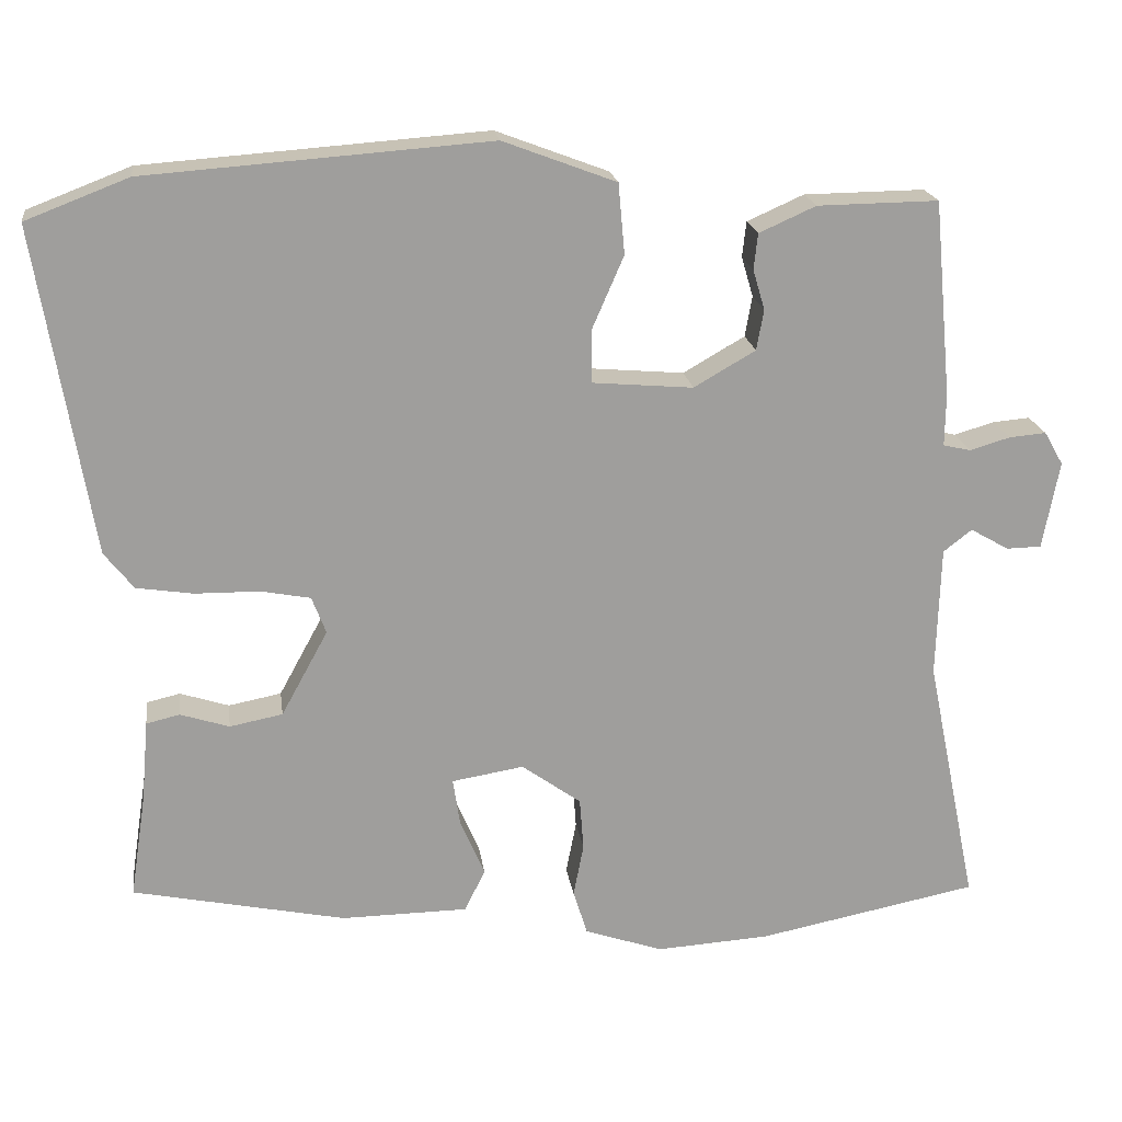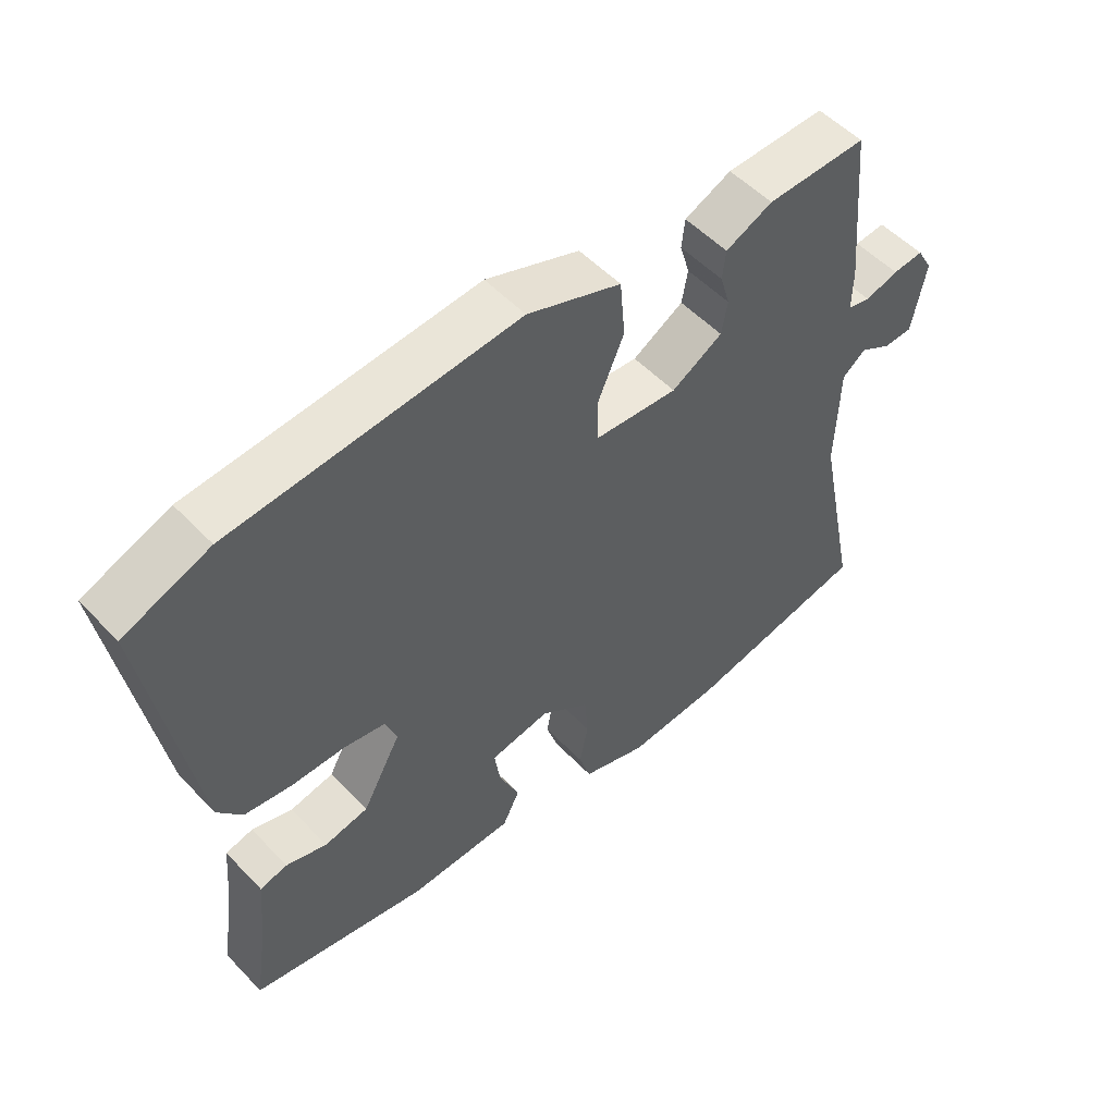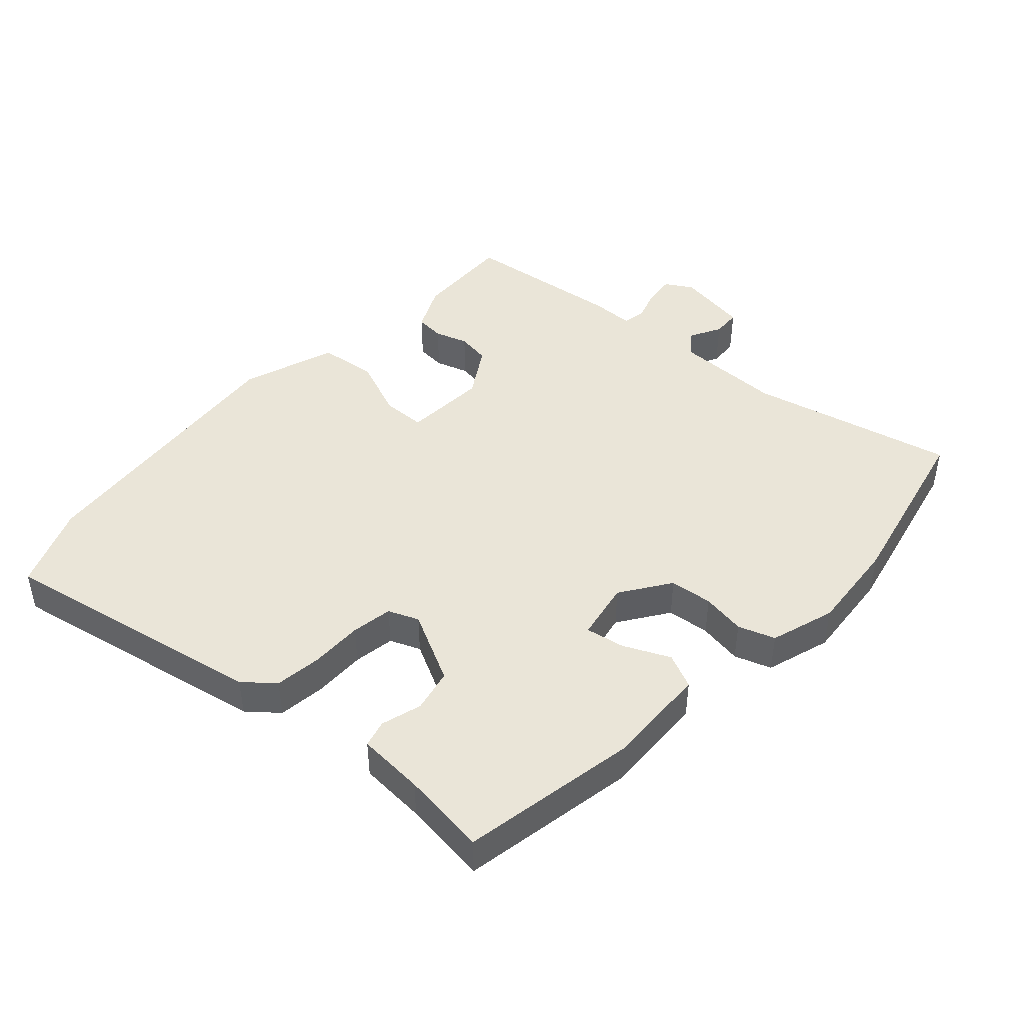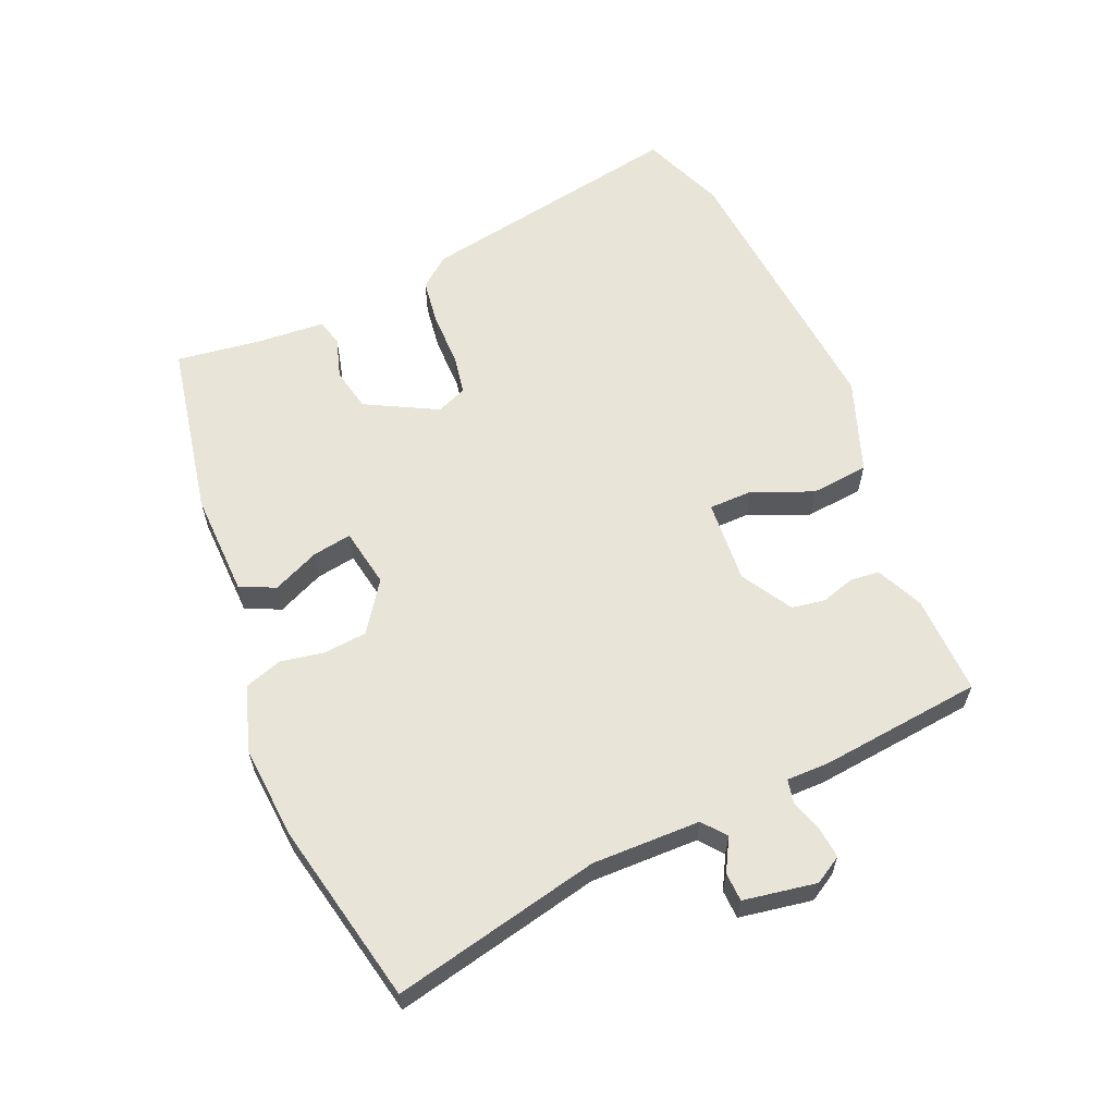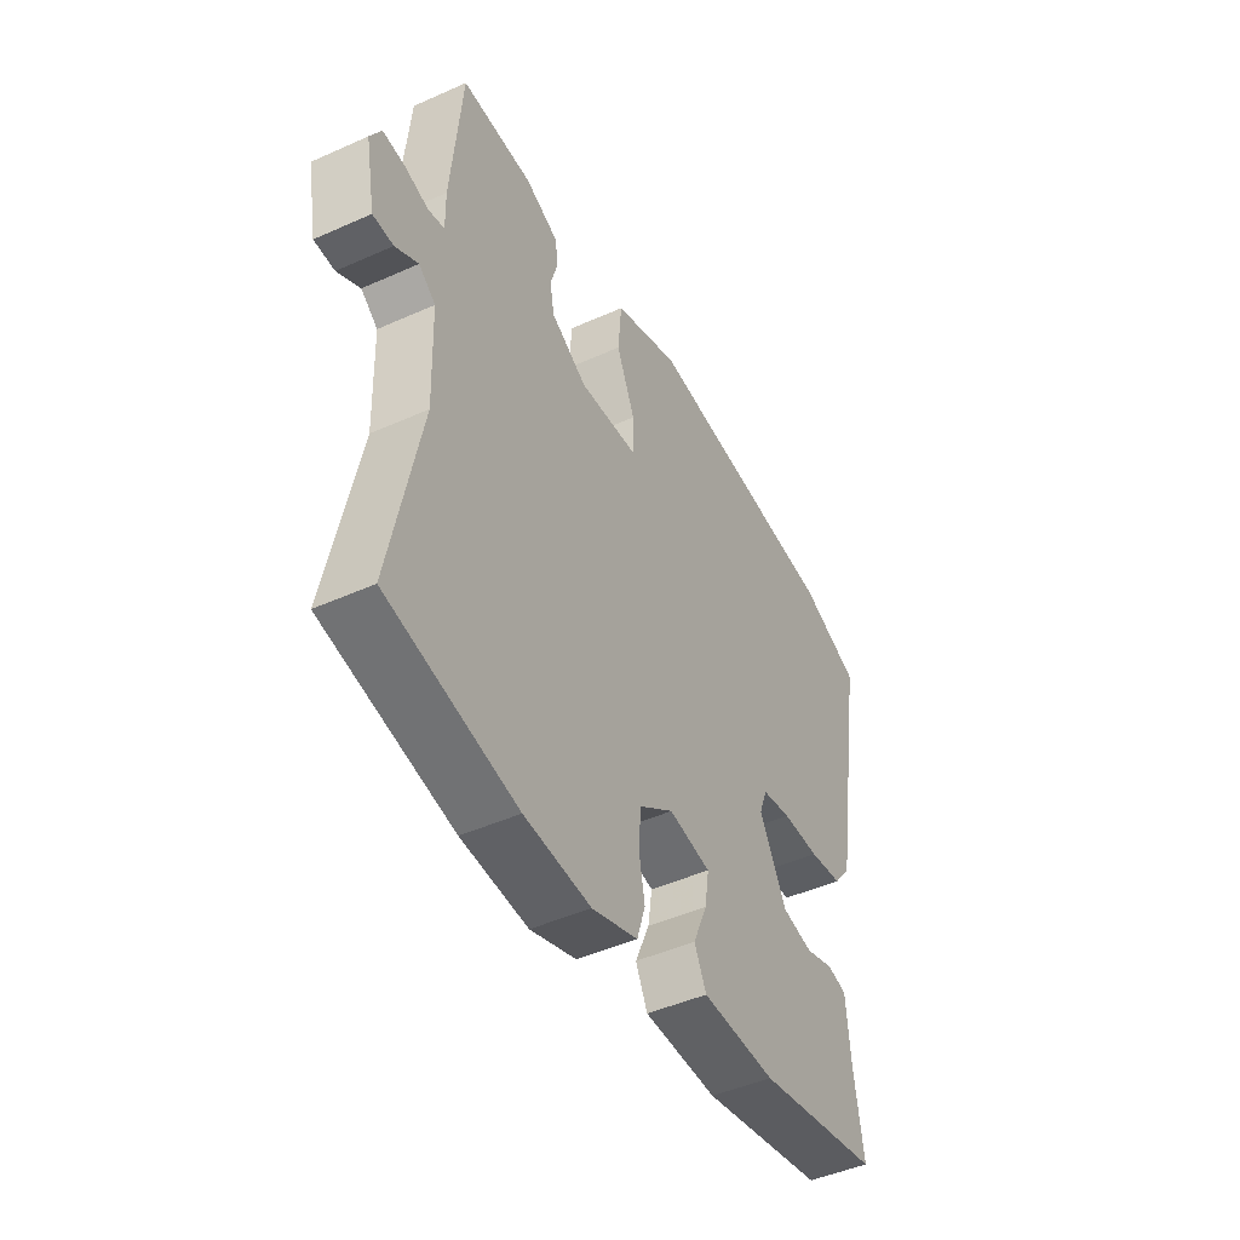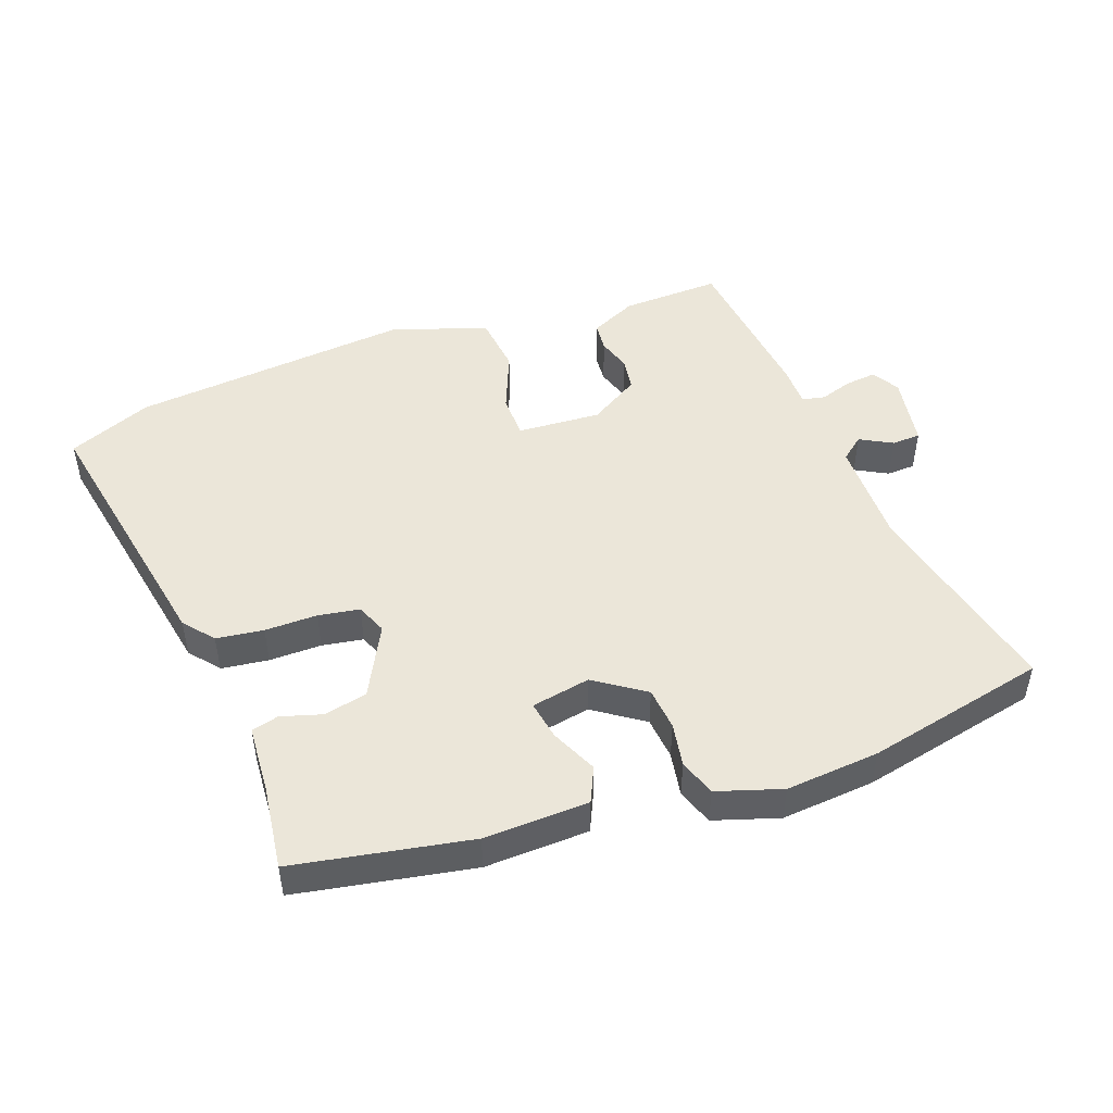
<metadata>
{"format":"obj","ext":"obj","renderer":"f3d","projection":"perspective","resolution":1024,"background":"white","views":[{"elev":19.4,"azim":172.2,"up":"+Z"},{"elev":53.0,"azim":137.8,"up":"+Z"},{"elev":44.7,"azim":130.9,"up":"+Y"},{"elev":60.7,"azim":-114.0,"up":"+Y"},{"elev":-46.2,"azim":-62.9,"up":"+Z"},{"elev":48.2,"azim":158.7,"up":"+Y"}]}
</metadata>
<code>
v 0.51 0.07 -0.412
v 0.241 0.07 -0.468
v 0.081 0.07 -0.466
v 0.055 0.07 -0.413
v 0.086 0.07 -0.341
v 0.095 0.07 -0.281
v 0.004 0.07 -0.266
v -0.071 0.07 -0.32
v -0.076 0.07 -0.386
v -0.063 0.07 -0.453
v -0.081 0.07 -0.51
v -0.18 0.07 -0.544
v -0.324 0.07 -0.535
v -0.603 0.07 -0.48
v -0.538 0.07 -0.162
v -0.543 0.07 0.003
v -0.579 0.07 0.031
v -0.628 0.07 0.003
v -0.672 0.07 0.004
v -0.693 0.07 0.115
v -0.669 0.07 0.157
v -0.622 0.07 0.153
v -0.571 0.07 0.138
v -0.536 0.07 0.146
v -0.537 0.07 0.211
v -0.514 0.07 0.46
v -0.361 0.07 0.458
v -0.289 0.07 0.426
v -0.284 0.07 0.381
v -0.299 0.07 0.33
v -0.29 0.07 0.279
v -0.212 0.07 0.234
v -0.084 0.07 0.245
v -0.084 0.07 0.312
v -0.124 0.07 0.404
v -0.116 0.07 0.493
v 0.027 0.07 0.547
v 0.461 0.07 0.515
v 0.591 0.07 0.465
v 0.522 0.07 0.051
v 0.485 0.07 0.004
v 0.413 0.07 -0.007
v 0.332 0.07 -0.008
v 0.269 0.07 -0.02
v 0.251 0.07 -0.067
v 0.31 0.07 -0.175
v 0.377 0.07 -0.188
v 0.439 0.07 -0.168
v 0.481 0.07 -0.178
v 0.49 0.07 -0.281
v 0.51 0 -0.412
v 0.241 0 -0.468
v 0.081 0 -0.466
v 0.055 0 -0.413
v 0.086 0 -0.341
v 0.095 0 -0.281
v 0.004 0 -0.266
v -0.071 0 -0.32
v -0.076 0 -0.386
v -0.063 0 -0.453
v -0.081 0 -0.51
v -0.18 0 -0.544
v -0.324 0 -0.535
v -0.603 0 -0.48
v -0.538 0 -0.162
v -0.543 0 0.003
v -0.579 0 0.031
v -0.628 0 0.003
v -0.672 0 0.004
v -0.693 0 0.115
v -0.669 0 0.157
v -0.622 0 0.153
v -0.571 0 0.138
v -0.536 0 0.146
v -0.537 0 0.211
v -0.514 0 0.46
v -0.361 0 0.458
v -0.289 0 0.426
v -0.284 0 0.381
v -0.299 0 0.33
v -0.29 0 0.279
v -0.212 0 0.234
v -0.084 0 0.245
v -0.084 0 0.312
v -0.124 0 0.404
v -0.116 0 0.493
v 0.027 0 0.547
v 0.461 0 0.515
v 0.591 0 0.465
v 0.522 0 0.051
v 0.485 0 0.004
v 0.413 0 -0.007
v 0.332 0 -0.008
v 0.269 0 -0.02
v 0.251 0 -0.067
v 0.31 0 -0.175
v 0.377 0 -0.188
v 0.439 0 -0.168
v 0.481 0 -0.178
v 0.49 0 -0.281
f 47 48 49 50
f 46 47 50 1
f 40 41 42 43
f 40 43 44
f 39 40 44
f 38 39 44
f 37 38 44 45
f 34 35 36 37
f 33 34 37 45
f 27 28 29 30
f 27 30 31
f 24 25 26 27
f 24 27 31
f 20 21 22 23
f 18 19 20 23
f 17 18 23 24
f 16 17 24 31
f 12 13 14 15
f 9 10 11 12
f 8 9 12 15
f 7 8 15 16
f 2 3 4 5
f 46 1 2 5
f 46 5 6
f 32 33 45 46
f 16 31 32 46
f 6 7 16 46
f 100 99 98 97
f 51 100 97 96
f 93 92 91 90
f 94 93 90
f 94 90 89
f 94 89 88
f 95 94 88 87
f 87 86 85 84
f 95 87 84 83
f 80 79 78 77
f 81 80 77
f 77 76 75 74
f 81 77 74
f 73 72 71 70
f 73 70 69 68
f 74 73 68 67
f 81 74 67 66
f 65 64 63 62
f 62 61 60 59
f 65 62 59 58
f 66 65 58 57
f 55 54 53 52
f 55 52 51 96
f 56 55 96
f 96 95 83 82
f 96 82 81 66
f 96 66 57 56
f 1 51 52 2
f 2 52 53 3
f 3 53 54 4
f 4 54 55 5
f 5 55 56 6
f 6 56 57 7
f 7 57 58 8
f 8 58 59 9
f 9 59 60 10
f 10 60 61 11
f 11 61 62 12
f 12 62 63 13
f 13 63 64 14
f 14 64 65 15
f 15 65 66 16
f 16 66 67 17
f 17 67 68 18
f 18 68 69 19
f 19 69 70 20
f 20 70 71 21
f 21 71 72 22
f 22 72 73 23
f 23 73 74 24
f 24 74 75 25
f 25 75 76 26
f 26 76 77 27
f 27 77 78 28
f 28 78 79 29
f 29 79 80 30
f 30 80 81 31
f 31 81 82 32
f 32 82 83 33
f 33 83 84 34
f 34 84 85 35
f 35 85 86 36
f 36 86 87 37
f 37 87 88 38
f 38 88 89 39
f 39 89 90 40
f 40 90 91 41
f 41 91 92 42
f 42 92 93 43
f 43 93 94 44
f 44 94 95 45
f 45 95 96 46
f 46 96 97 47
f 47 97 98 48
f 48 98 99 49
f 49 99 100 50
f 50 100 51 1

</code>
